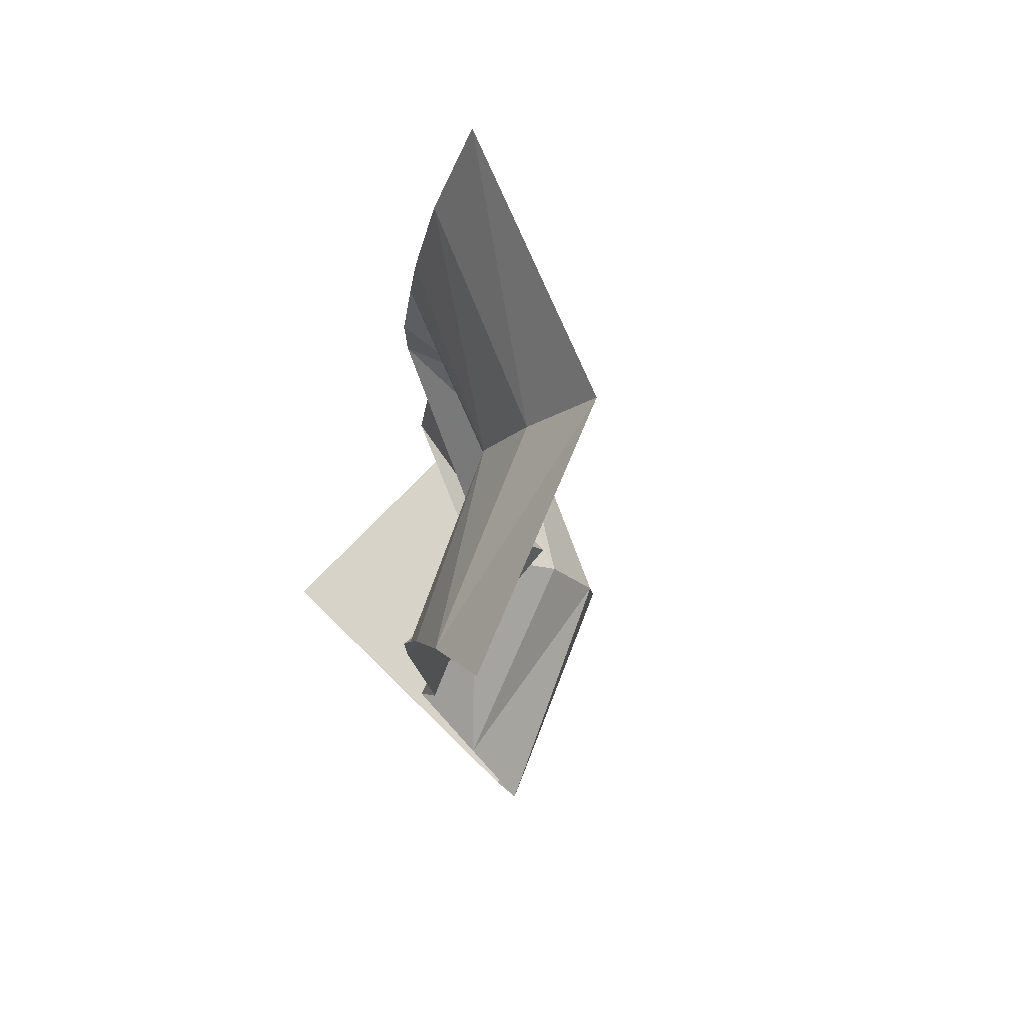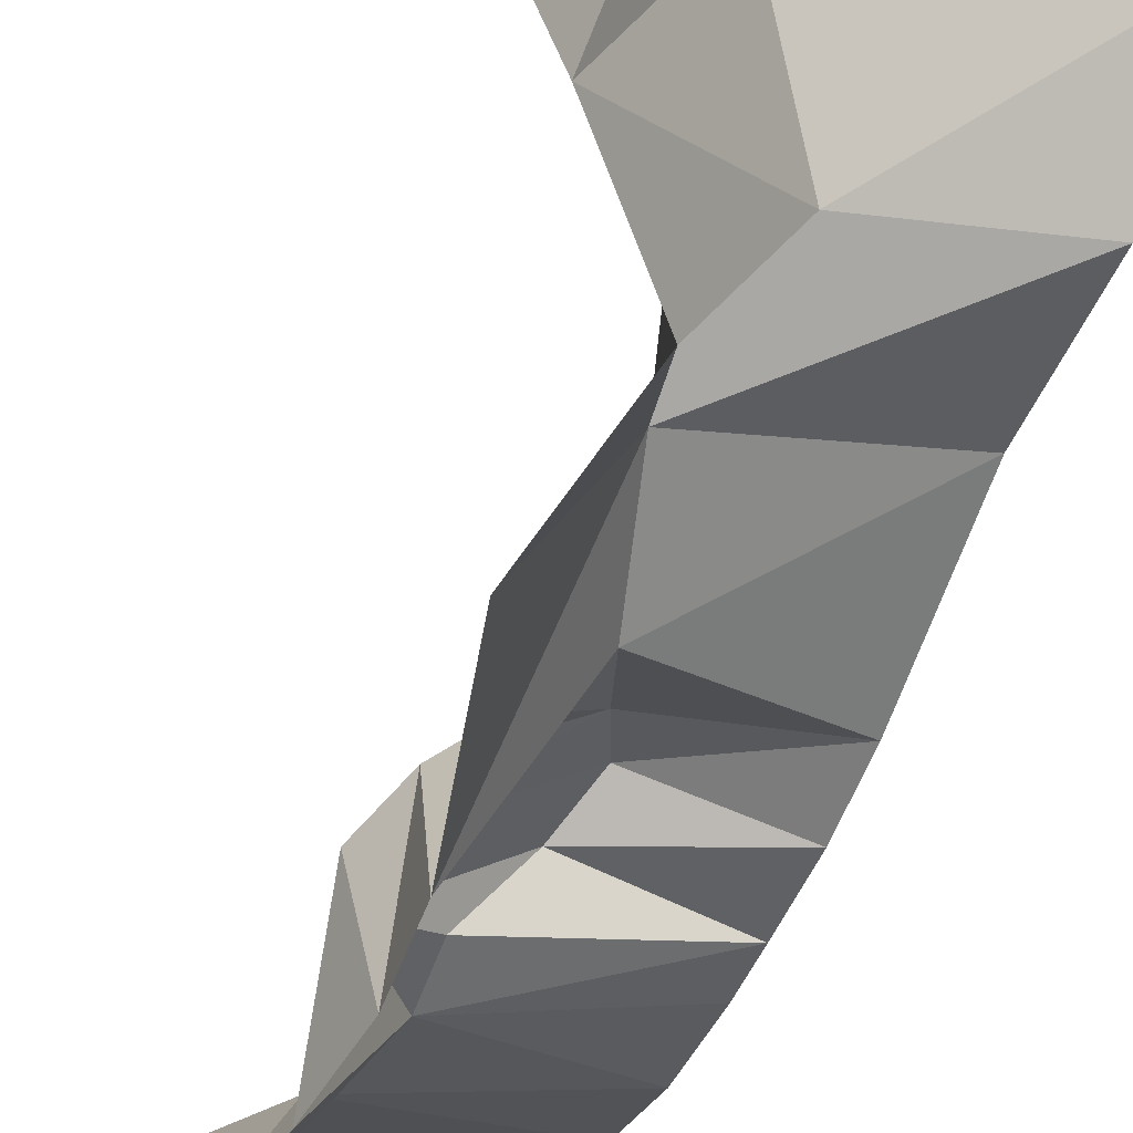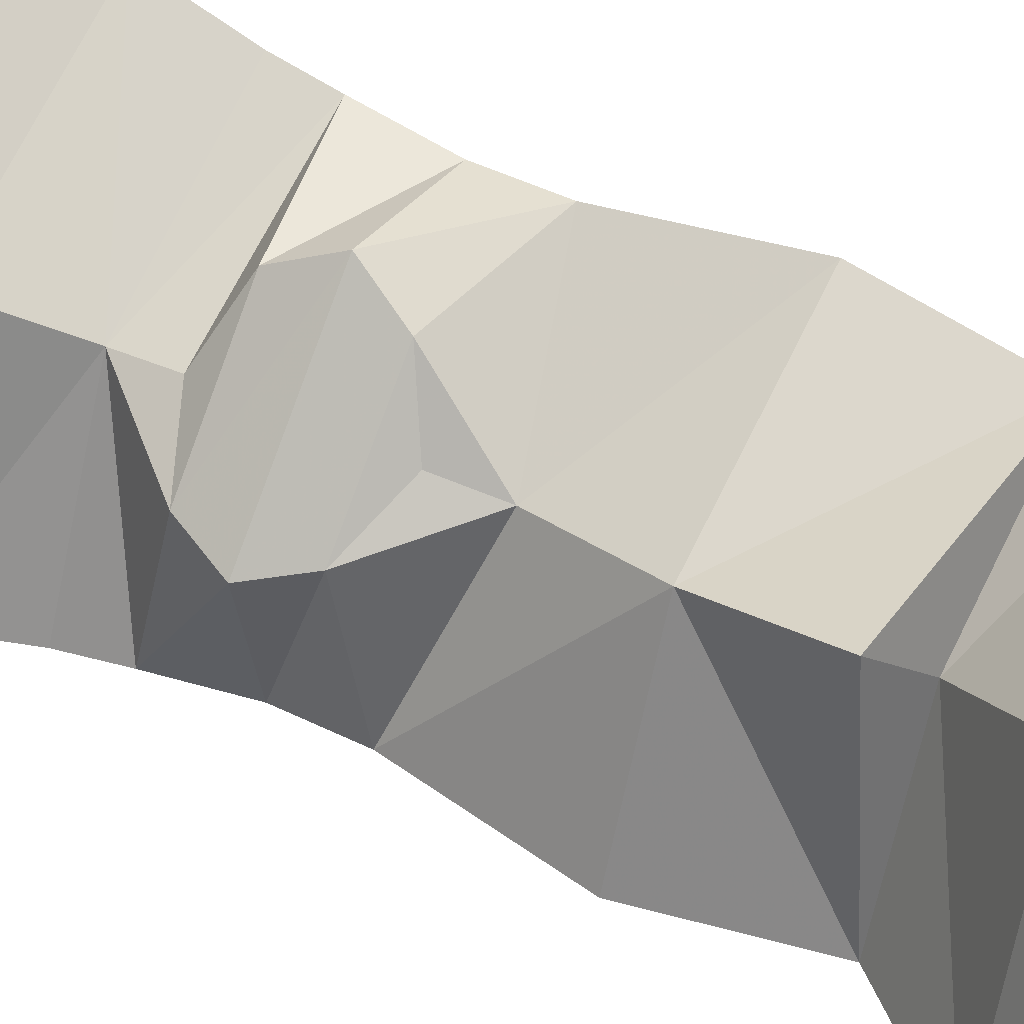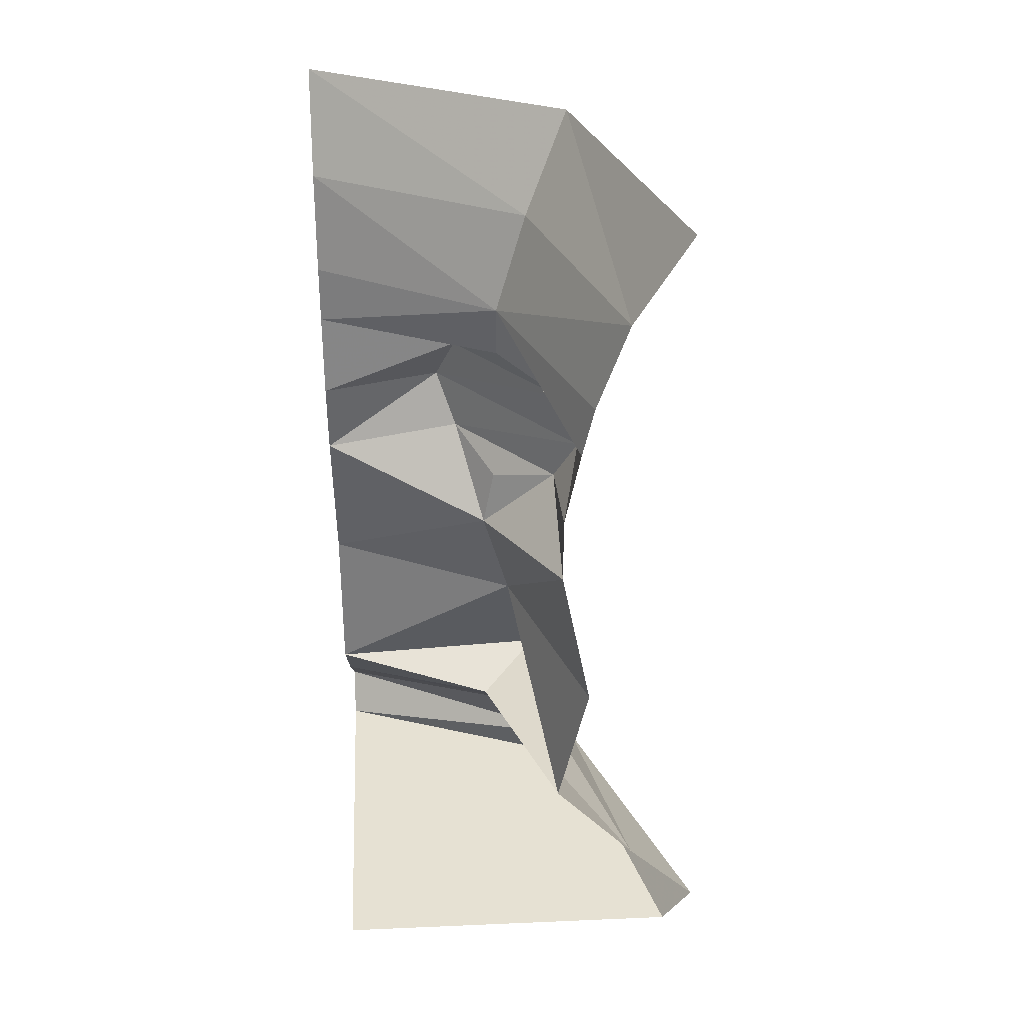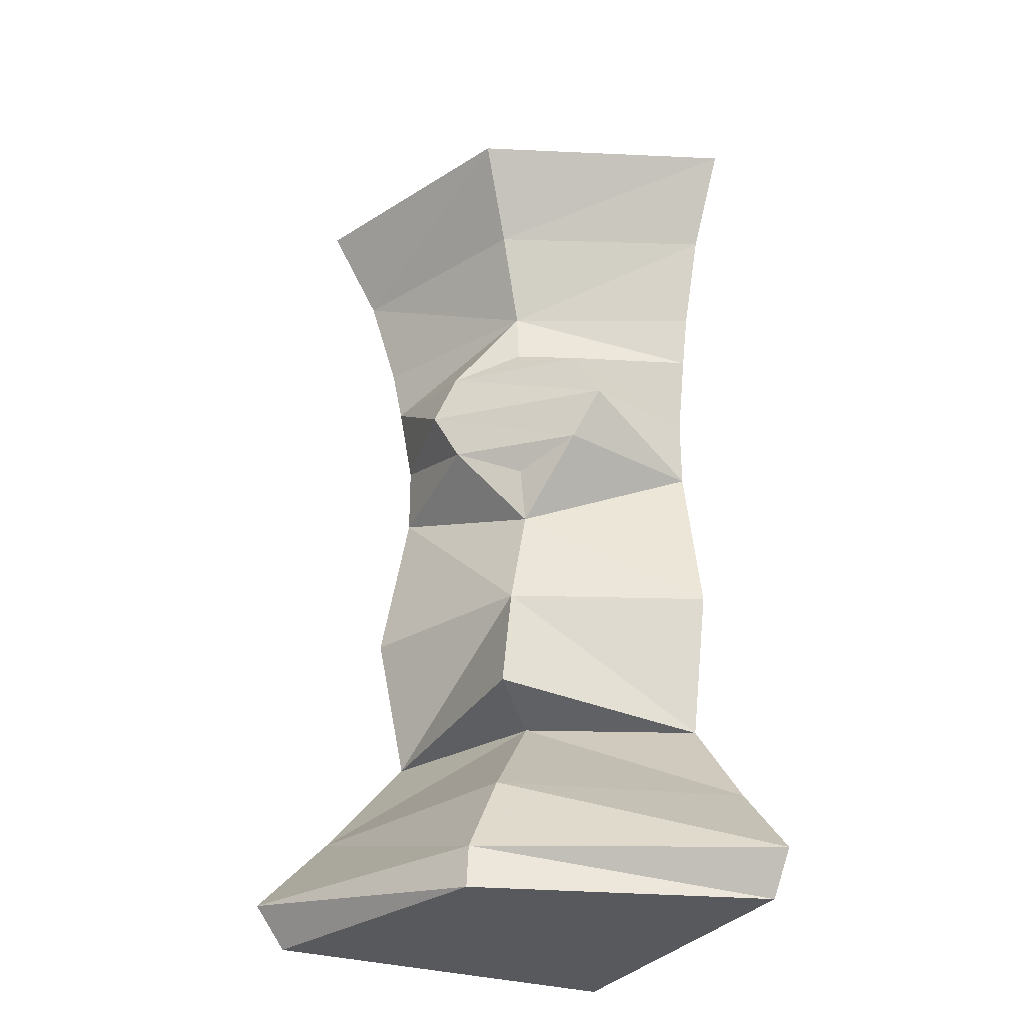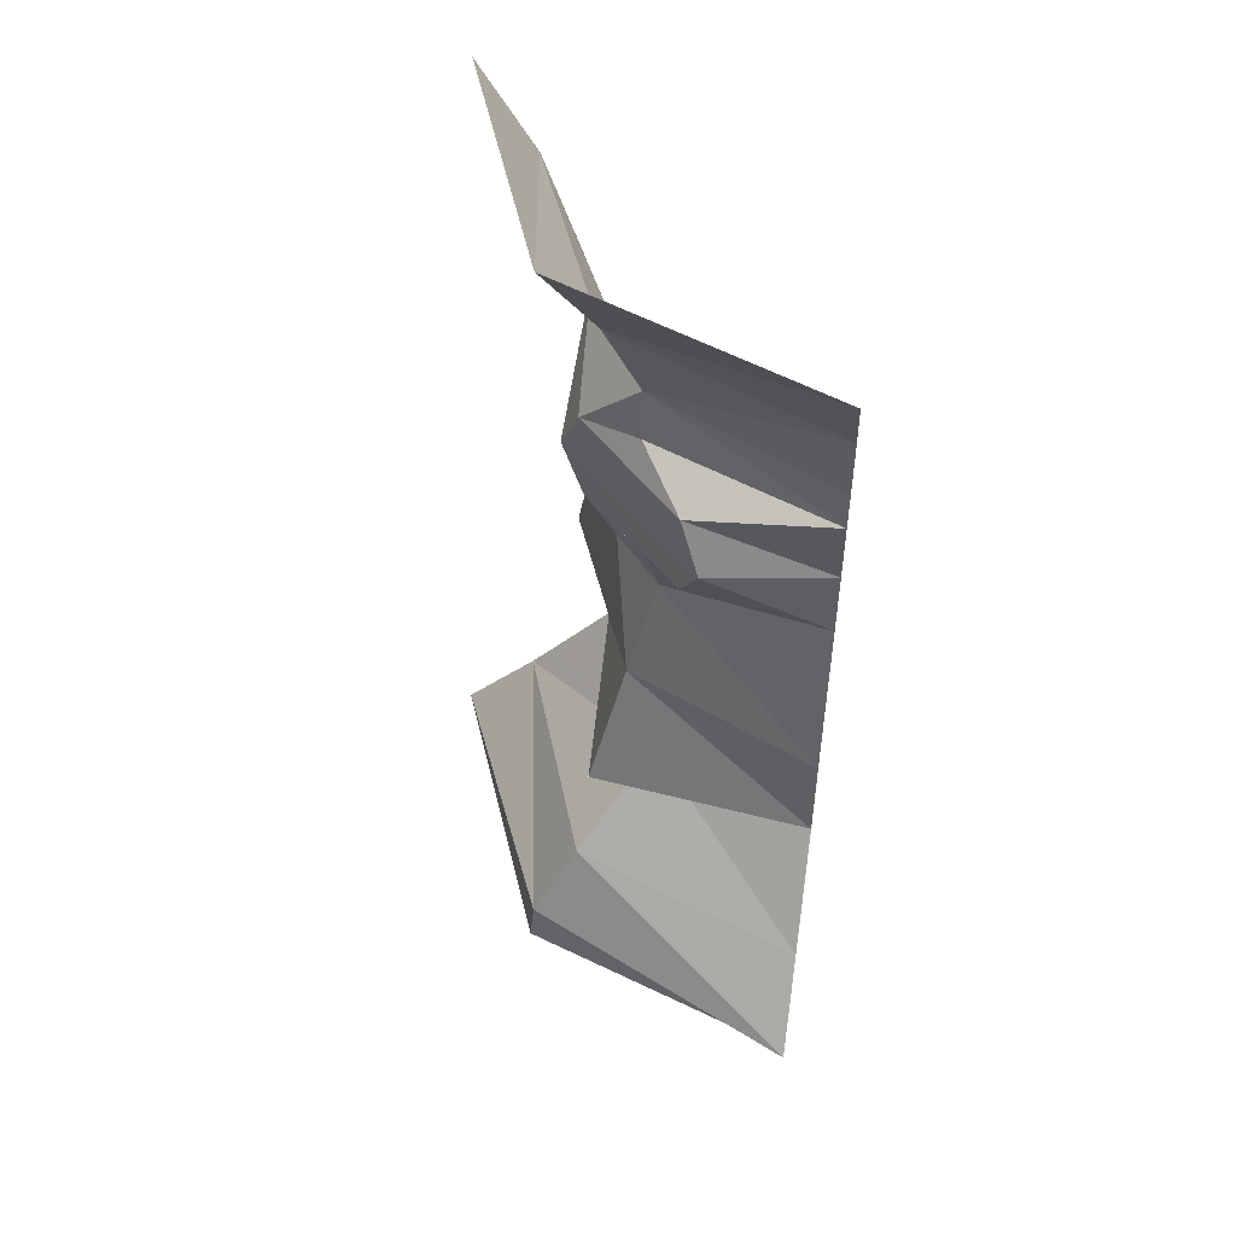
<metadata>
{"format":"obj","ext":"obj","renderer":"f3d","projection":"perspective","resolution":1024,"background":"white","views":[{"elev":77.0,"azim":-135.7,"up":"+Y"},{"elev":-56.7,"azim":-20.4,"up":"+Z"},{"elev":46.4,"azim":-60.6,"up":"+Z"},{"elev":38.6,"azim":176.9,"up":"+Y"},{"elev":-29.5,"azim":-26.1,"up":"+Y"},{"elev":51.2,"azim":8.9,"up":"+Y"}]}
</metadata>
<code>
v 0.5 -1.133 0.04688
v 0.5 -0.7969 -0.01562
v 0.1641 -0.9062 -0.1641
v 0.1094 -1.133 -0.125
v 0.5 -1.43 -0.01562
v 0.04688 -1.383 -0.03906
v 0.1641 -1.43 -0.1641
v 0.5 -1.633 0.1562
v 0.02344 -1.625 -0.01562
v 0.5 -1.789 0.3047
v -0.0625 -1.789 0.03906
v 0.5 -1.875 0.2422
v -0.07031 -1.875 0.04688
v 0.5 -1.875 -0.5
v -0.2422 -1.875 -0.5
v -0.3047 -1.789 -0.5
v -0.1562 -1.633 -0.5
v 0.01562 -1.43 -0.5
v -0.04688 -1.133 -0.5
v 0.01562 -0.7969 -0.5
v 0.01562 -0.7422 -0.2188
v 0.01562 -0.6484 -0.5
v -0.03125 -0.6406 -0.25
v -0.01562 -0.4844 -0.5
v 0.007812 -0.5391 -0.2188
v 0.1328 -0.375 -0.1406
v -0.03906 -0.375 -0.5
v -0.1016 -0.1875 -0.5
v 0.07031 -0.1875 -0.08594
v -0.01562 0 0
v -0.2109 0 -0.5
v 0.5 -0.375 0.03906
v 0.5 -0.4844 0.01562
v 0.1328 -0.4844 -0.1328
v 0.2188 -0.5391 -0.007812
v 0.5 -0.6484 -0.01562
v 0.2578 -0.6406 0.03125
v 0.2188 -0.7422 -0.02344
v 0.1406 -0.7969 -0.1406
v 0.5 -0.1875 0.1016
v 0.5 0 0.2109
f 1 2 3
f 1 3 4
f 1 4 5
f 5 4 6
f 18 6 4
f 18 4 19
f 19 4 20
f 20 4 3
f 5 6 7
f 10 11 12
f 12 11 13
f 12 13 14
f 14 13 15
f 15 13 16
f 16 13 11
f 18 7 6
f 5 7 8
f 8 7 9
f 8 9 10
f 10 9 11
f 16 11 17
f 17 11 9
f 17 9 7
f 17 7 18
f 20 3 21
f 2 38 3
f 3 38 39
f 3 39 21
f 21 39 38
f 20 21 22
f 22 21 23
f 36 37 2
f 2 37 38
f 21 38 23
f 23 38 37
f 22 23 24
f 24 23 25
f 24 25 26
f 33 26 34
f 33 34 35
f 33 35 36
f 36 35 37
f 23 37 25
f 25 37 35
f 25 35 34
f 25 34 26
f 24 26 27
f 32 26 33
f 27 26 28
f 28 26 29
f 29 26 40
f 40 26 32
f 28 29 30
f 28 30 31
f 29 40 41
f 29 41 30

</code>
